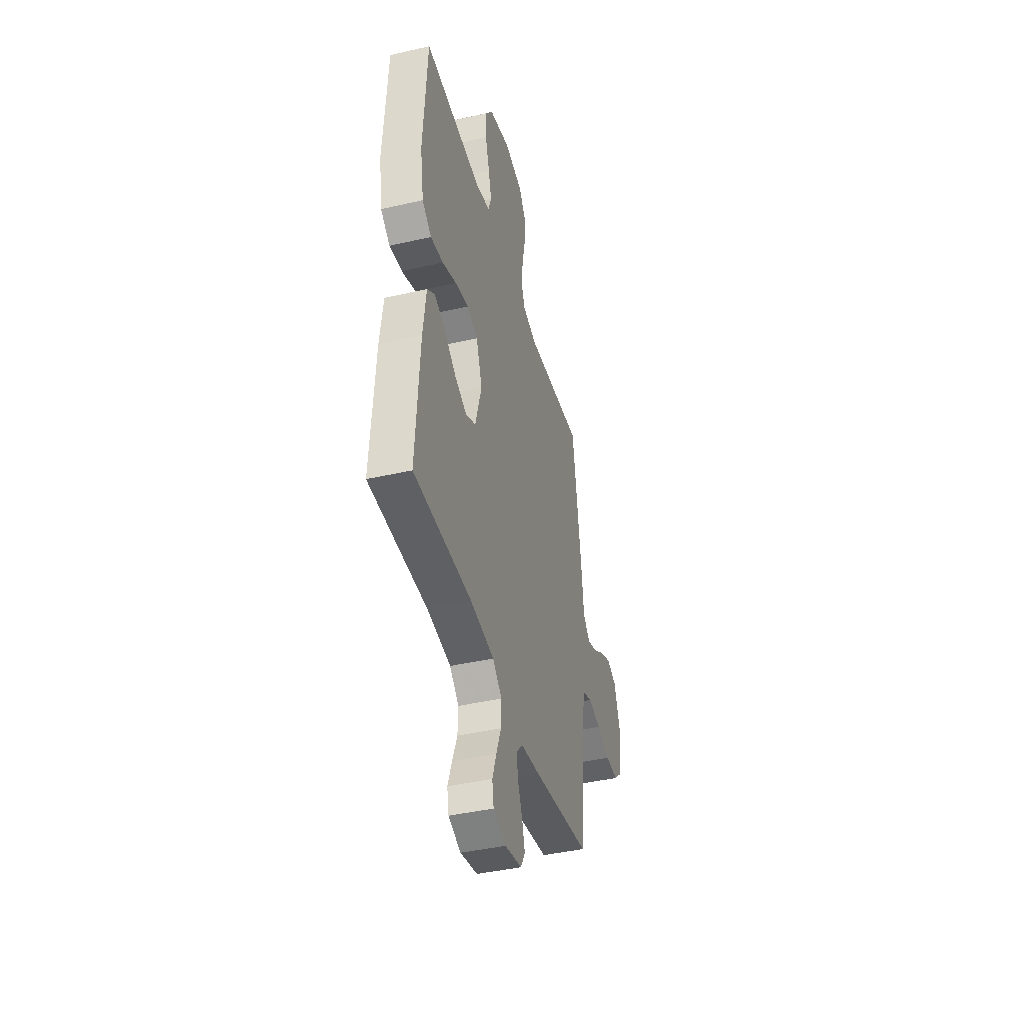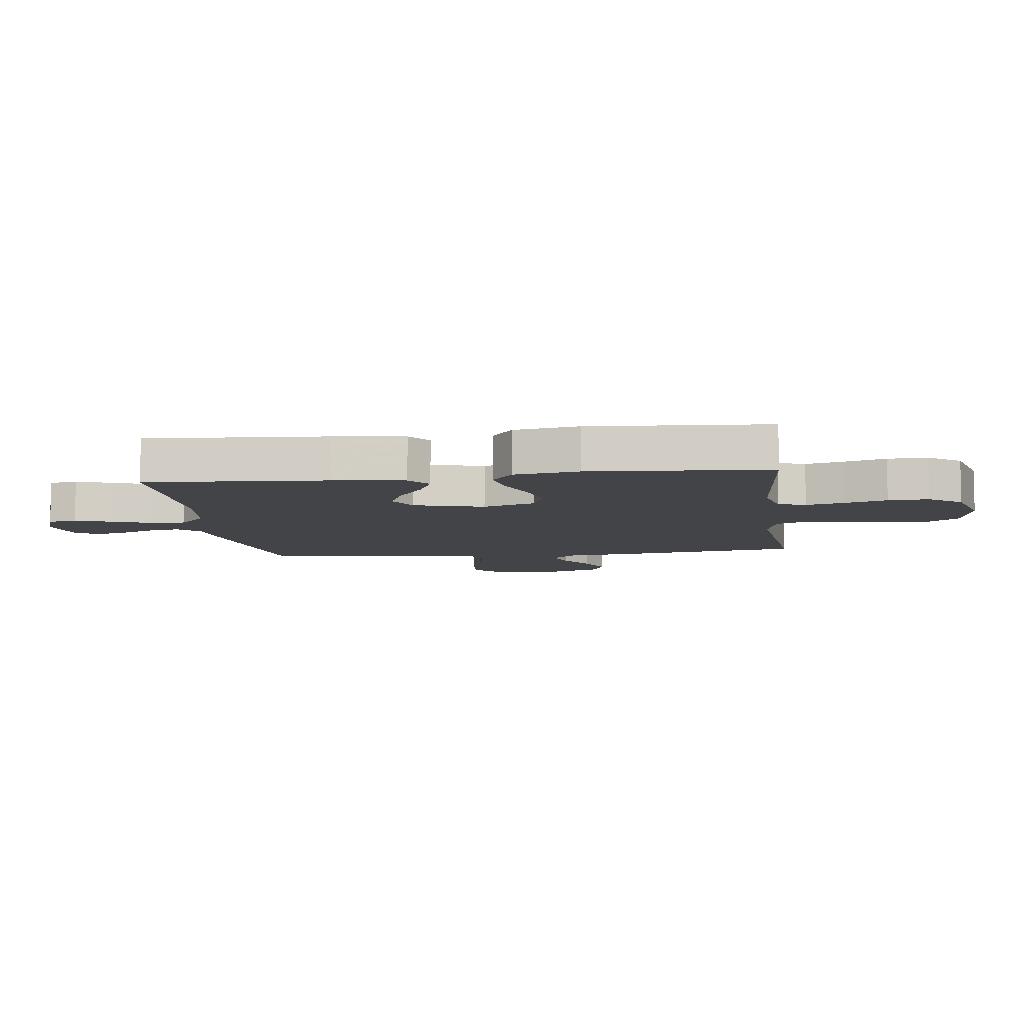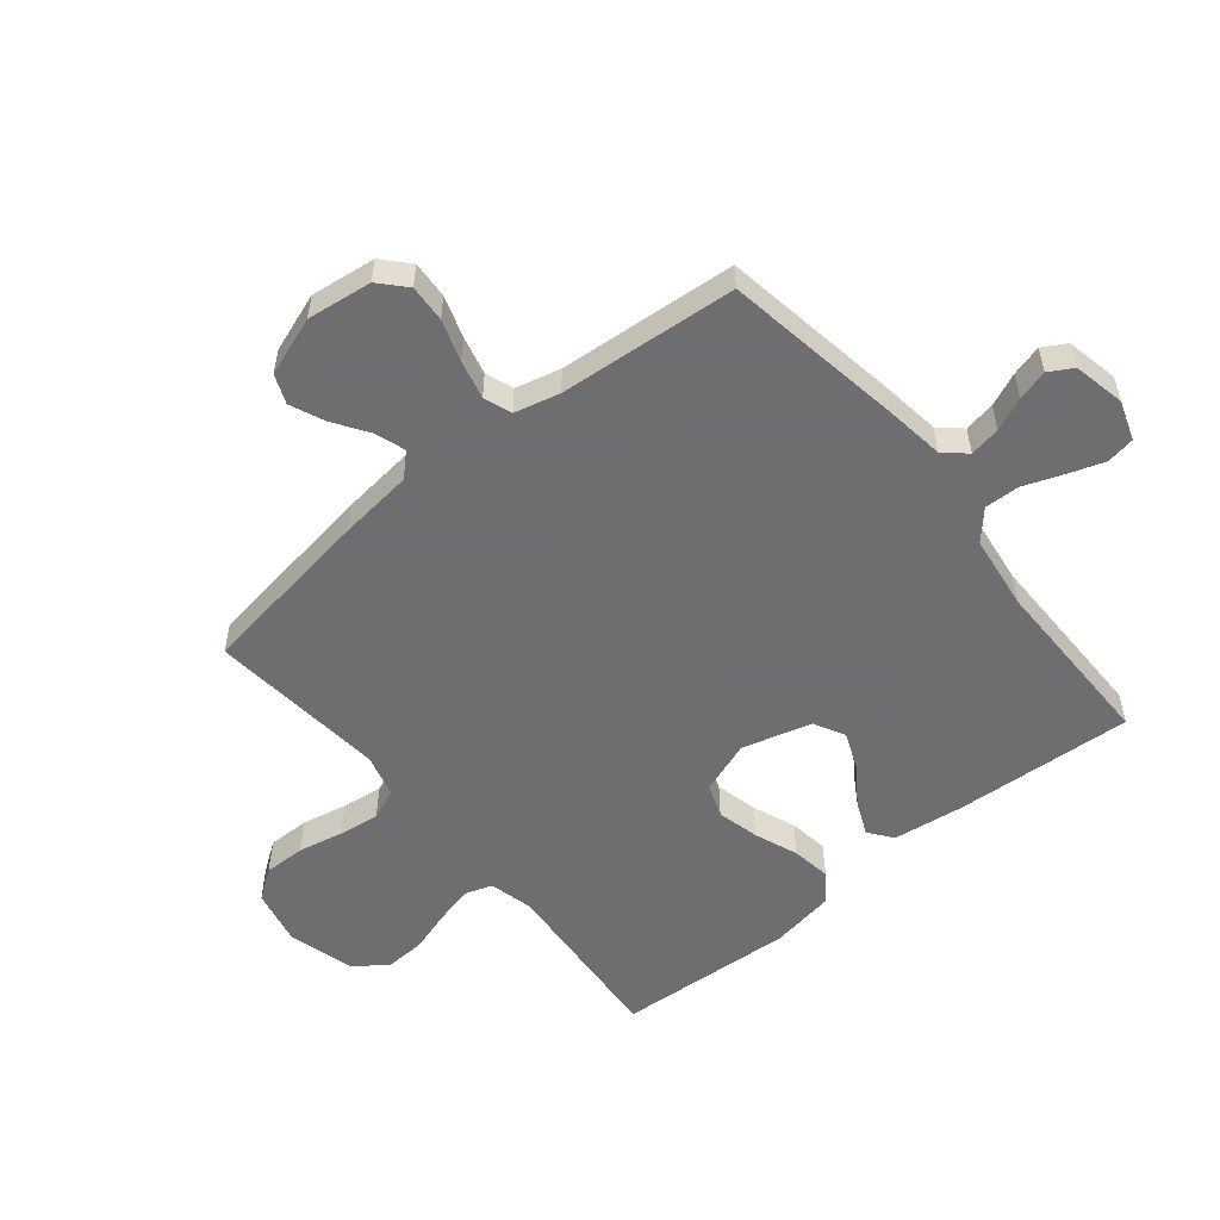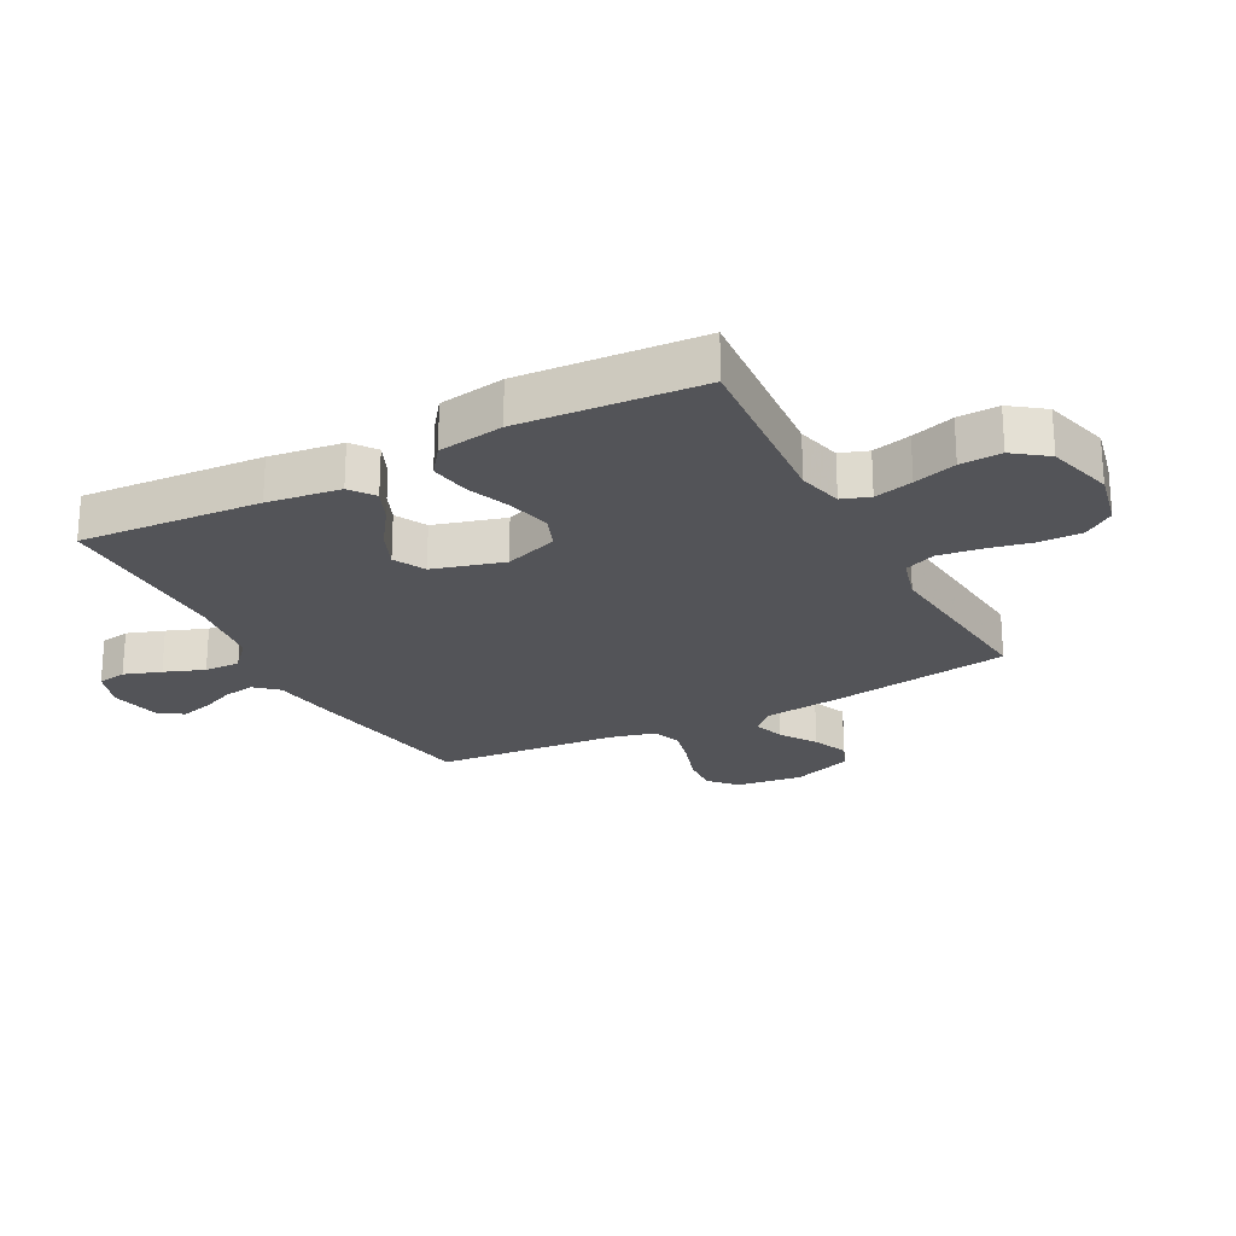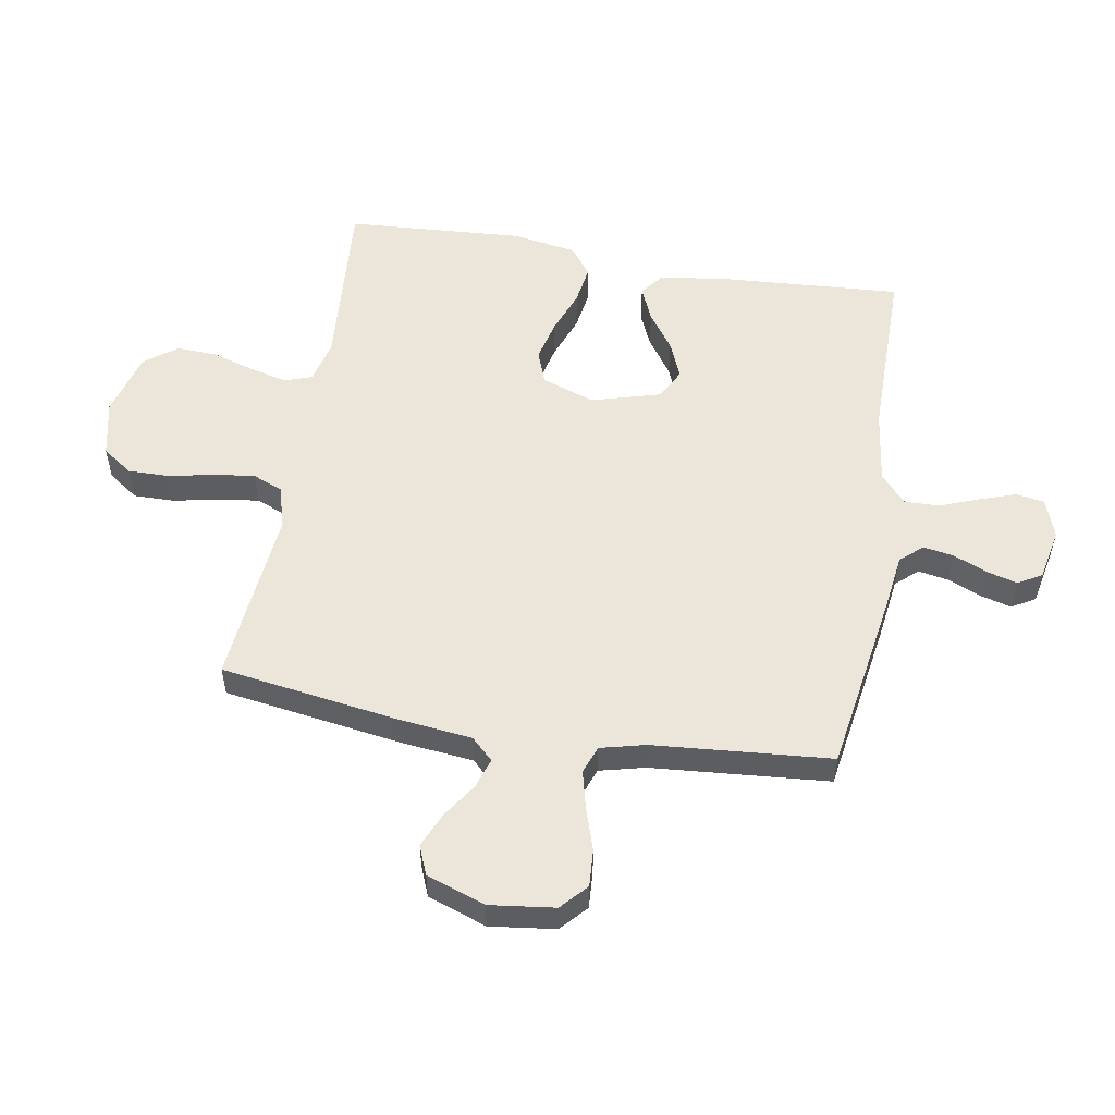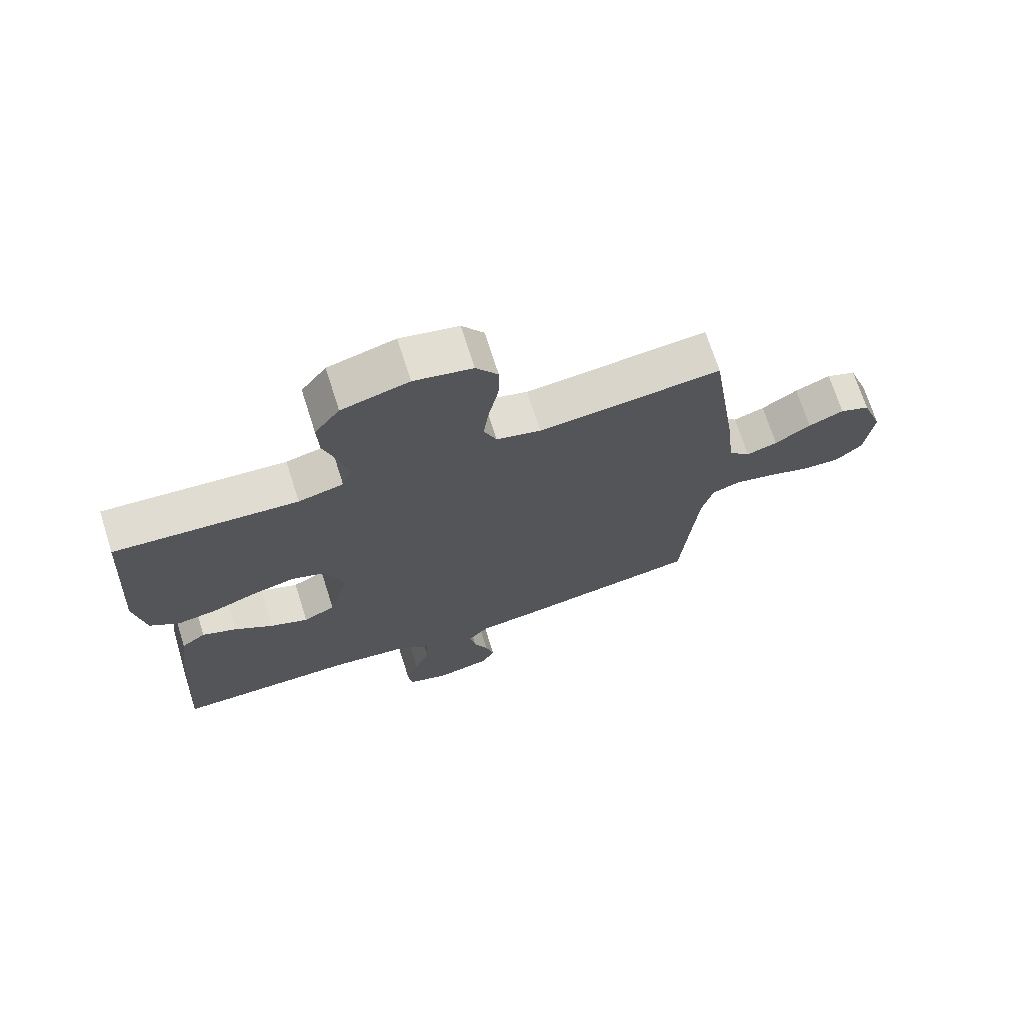
<metadata>
{"format":"obj","ext":"obj","renderer":"f3d","projection":"perspective","resolution":1024,"background":"white","views":[{"elev":-42.1,"azim":-74.6,"up":"+Z"},{"elev":-7.9,"azim":-82.7,"up":"+Y"},{"elev":-54.4,"azim":129.4,"up":"+Y"},{"elev":-23.5,"azim":-62.2,"up":"+Y"},{"elev":54.2,"azim":99.7,"up":"+Y"},{"elev":71.1,"azim":-17.7,"up":"+Z"}]}
</metadata>
<code>
v -0.5 0.07 -0.5
v -0.48 0.07 -0.2
v -0.464 0.07 -0.079
v -0.424 0.07 -0.049
v -0.367 0.07 -0.074
v -0.304 0.07 -0.118
v -0.242 0.07 -0.144
v -0.19 0.07 -0.117
v -0.157 0.07 0
v -0.188 0.07 0.089
v -0.244 0.07 0.11
v -0.315 0.07 0.093
v -0.388 0.07 0.065
v -0.454 0.07 0.055
v -0.502 0.07 0.091
v -0.52 0.07 0.2
v -0.5 0.07 0.5
v -0.2 0.07 0.477
v -0.126 0.07 0.495
v -0.11 0.07 0.541
v -0.126 0.07 0.605
v -0.148 0.07 0.676
v -0.151 0.07 0.744
v -0.11 0.07 0.799
v 0 0.07 0.829
v 0.096 0.07 0.808
v 0.132 0.07 0.757
v 0.131 0.07 0.687
v 0.115 0.07 0.611
v 0.106 0.07 0.542
v 0.127 0.07 0.491
v 0.2 0.07 0.471
v 0.5 0.07 0.5
v 0.545 0.07 0.2
v 0.559 0.07 0.075
v 0.595 0.07 0.038
v 0.646 0.07 0.055
v 0.705 0.07 0.094
v 0.763 0.07 0.119
v 0.812 0.07 0.099
v 0.847 0.07 0
v 0.833 0.07 -0.11
v 0.789 0.07 -0.15
v 0.726 0.07 -0.146
v 0.656 0.07 -0.123
v 0.591 0.07 -0.107
v 0.544 0.07 -0.124
v 0.525 0.07 -0.2
v 0.5 0.07 -0.5
v 0.2 0.07 -0.548
v 0.097 0.07 -0.562
v 0.064 0.07 -0.599
v 0.073 0.07 -0.651
v 0.097 0.07 -0.707
v 0.111 0.07 -0.759
v 0.088 0.07 -0.799
v 0 0.07 -0.817
v -0.066 0.07 -0.794
v -0.074 0.07 -0.746
v -0.053 0.07 -0.685
v -0.028 0.07 -0.619
v -0.026 0.07 -0.56
v -0.074 0.07 -0.517
v -0.2 0.07 -0.5
v -0.5 0 -0.5
v -0.48 0 -0.2
v -0.464 0 -0.079
v -0.424 0 -0.049
v -0.367 0 -0.074
v -0.304 0 -0.118
v -0.242 0 -0.144
v -0.19 0 -0.117
v -0.157 0 0
v -0.188 0 0.089
v -0.244 0 0.11
v -0.315 0 0.093
v -0.388 0 0.065
v -0.454 0 0.055
v -0.502 0 0.091
v -0.52 0 0.2
v -0.5 0 0.5
v -0.2 0 0.477
v -0.126 0 0.495
v -0.11 0 0.541
v -0.126 0 0.605
v -0.148 0 0.676
v -0.151 0 0.744
v -0.11 0 0.799
v 0 0 0.829
v 0.096 0 0.808
v 0.132 0 0.757
v 0.131 0 0.687
v 0.115 0 0.611
v 0.106 0 0.542
v 0.127 0 0.491
v 0.2 0 0.471
v 0.5 0 0.5
v 0.545 0 0.2
v 0.559 0 0.075
v 0.595 0 0.038
v 0.646 0 0.055
v 0.705 0 0.094
v 0.763 0 0.119
v 0.812 0 0.099
v 0.847 0 0
v 0.833 0 -0.11
v 0.789 0 -0.15
v 0.726 0 -0.146
v 0.656 0 -0.123
v 0.591 0 -0.107
v 0.544 0 -0.124
v 0.525 0 -0.2
v 0.5 0 -0.5
v 0.2 0 -0.548
v 0.097 0 -0.562
v 0.064 0 -0.599
v 0.073 0 -0.651
v 0.097 0 -0.707
v 0.111 0 -0.759
v 0.088 0 -0.799
v 0 0 -0.817
v -0.066 0 -0.794
v -0.074 0 -0.746
v -0.053 0 -0.685
v -0.028 0 -0.619
v -0.026 0 -0.56
v -0.074 0 -0.517
v -0.2 0 -0.5
f 59 60 61
f 58 59 61
f 57 58 61
f 56 57 61
f 55 56 61
f 54 55 61
f 53 54 61
f 52 53 61 62
f 51 52 62 63
f 50 51 63
f 49 50 63
f 48 49 63
f 43 44 45
f 42 43 45
f 41 42 45
f 40 41 45
f 39 40 45
f 38 39 45
f 37 38 45
f 36 37 45 46
f 35 36 46 47
f 48 63 64
f 47 48 64
f 35 47 64
f 34 35 64
f 33 34 64
f 32 33 64
f 27 28 29
f 26 27 29
f 25 26 29
f 24 25 29
f 23 24 29
f 22 23 29
f 21 22 29
f 20 21 29 30
f 16 17 18
f 15 16 18
f 14 15 18
f 13 14 18
f 12 13 18
f 11 12 18 19
f 20 30 31
f 19 20 31
f 11 19 31
f 10 11 31
f 4 5 6
f 3 4 6
f 2 3 6
f 1 2 6
f 64 1 6
f 64 6 7
f 9 10 31 32
f 8 9 32 64
f 7 8 64
f 125 124 123
f 125 123 122
f 125 122 121
f 125 121 120
f 125 120 119
f 125 119 118
f 125 118 117
f 126 125 117 116
f 127 126 116 115
f 127 115 114
f 127 114 113
f 127 113 112
f 109 108 107
f 109 107 106
f 109 106 105
f 109 105 104
f 109 104 103
f 109 103 102
f 109 102 101
f 110 109 101 100
f 111 110 100 99
f 128 127 112
f 128 112 111
f 128 111 99
f 128 99 98
f 128 98 97
f 128 97 96
f 93 92 91
f 93 91 90
f 93 90 89
f 93 89 88
f 93 88 87
f 93 87 86
f 93 86 85
f 94 93 85 84
f 82 81 80
f 82 80 79
f 82 79 78
f 82 78 77
f 82 77 76
f 83 82 76 75
f 95 94 84
f 95 84 83
f 95 83 75
f 95 75 74
f 70 69 68
f 70 68 67
f 70 67 66
f 70 66 65
f 70 65 128
f 71 70 128
f 96 95 74 73
f 128 96 73 72
f 128 72 71
f 1 65 66 2
f 2 66 67 3
f 3 67 68 4
f 4 68 69 5
f 5 69 70 6
f 6 70 71 7
f 7 71 72 8
f 8 72 73 9
f 9 73 74 10
f 10 74 75 11
f 11 75 76 12
f 12 76 77 13
f 13 77 78 14
f 14 78 79 15
f 15 79 80 16
f 16 80 81 17
f 17 81 82 18
f 18 82 83 19
f 19 83 84 20
f 20 84 85 21
f 21 85 86 22
f 22 86 87 23
f 23 87 88 24
f 24 88 89 25
f 25 89 90 26
f 26 90 91 27
f 27 91 92 28
f 28 92 93 29
f 29 93 94 30
f 30 94 95 31
f 31 95 96 32
f 32 96 97 33
f 33 97 98 34
f 34 98 99 35
f 35 99 100 36
f 36 100 101 37
f 37 101 102 38
f 38 102 103 39
f 39 103 104 40
f 40 104 105 41
f 41 105 106 42
f 42 106 107 43
f 43 107 108 44
f 44 108 109 45
f 45 109 110 46
f 46 110 111 47
f 47 111 112 48
f 48 112 113 49
f 49 113 114 50
f 50 114 115 51
f 51 115 116 52
f 52 116 117 53
f 53 117 118 54
f 54 118 119 55
f 55 119 120 56
f 56 120 121 57
f 57 121 122 58
f 58 122 123 59
f 59 123 124 60
f 60 124 125 61
f 61 125 126 62
f 62 126 127 63
f 63 127 128 64
f 64 128 65 1

</code>
